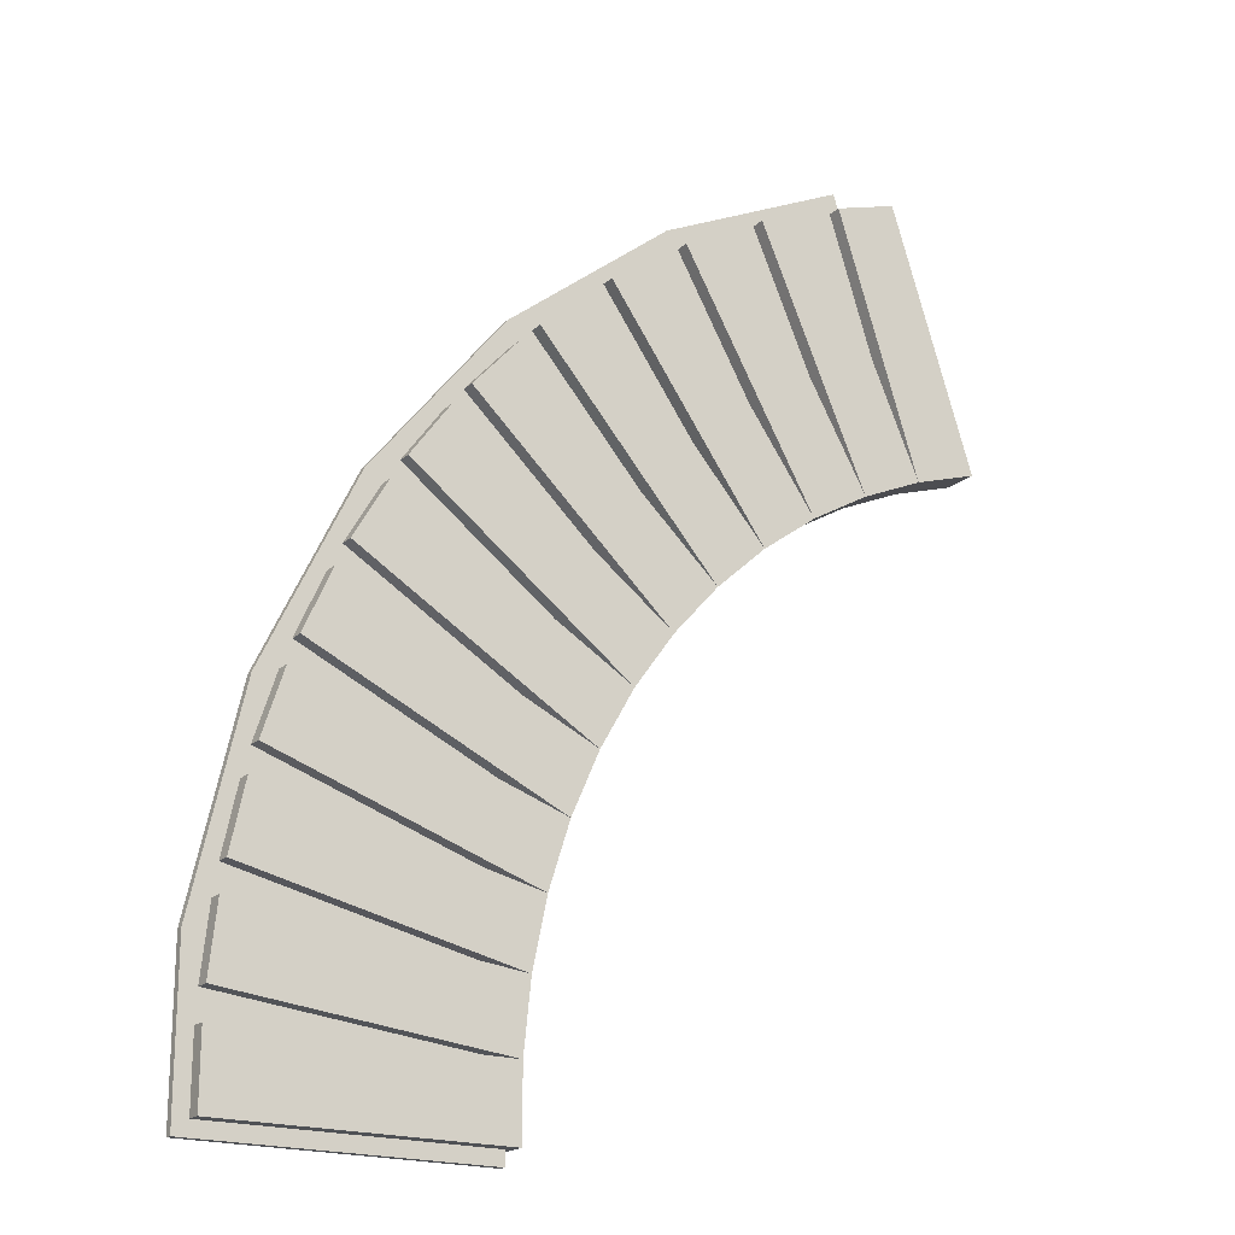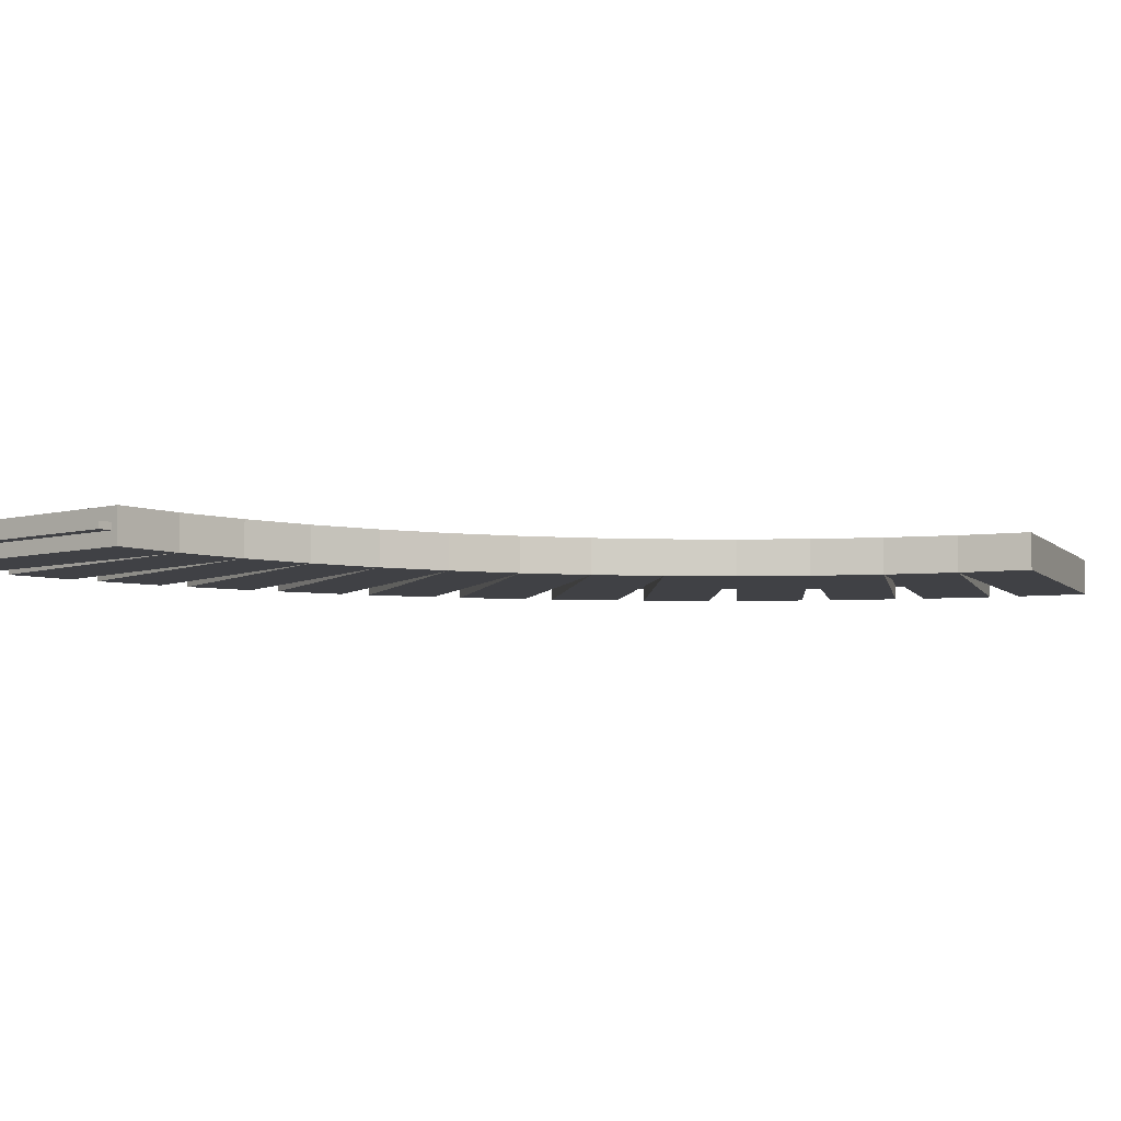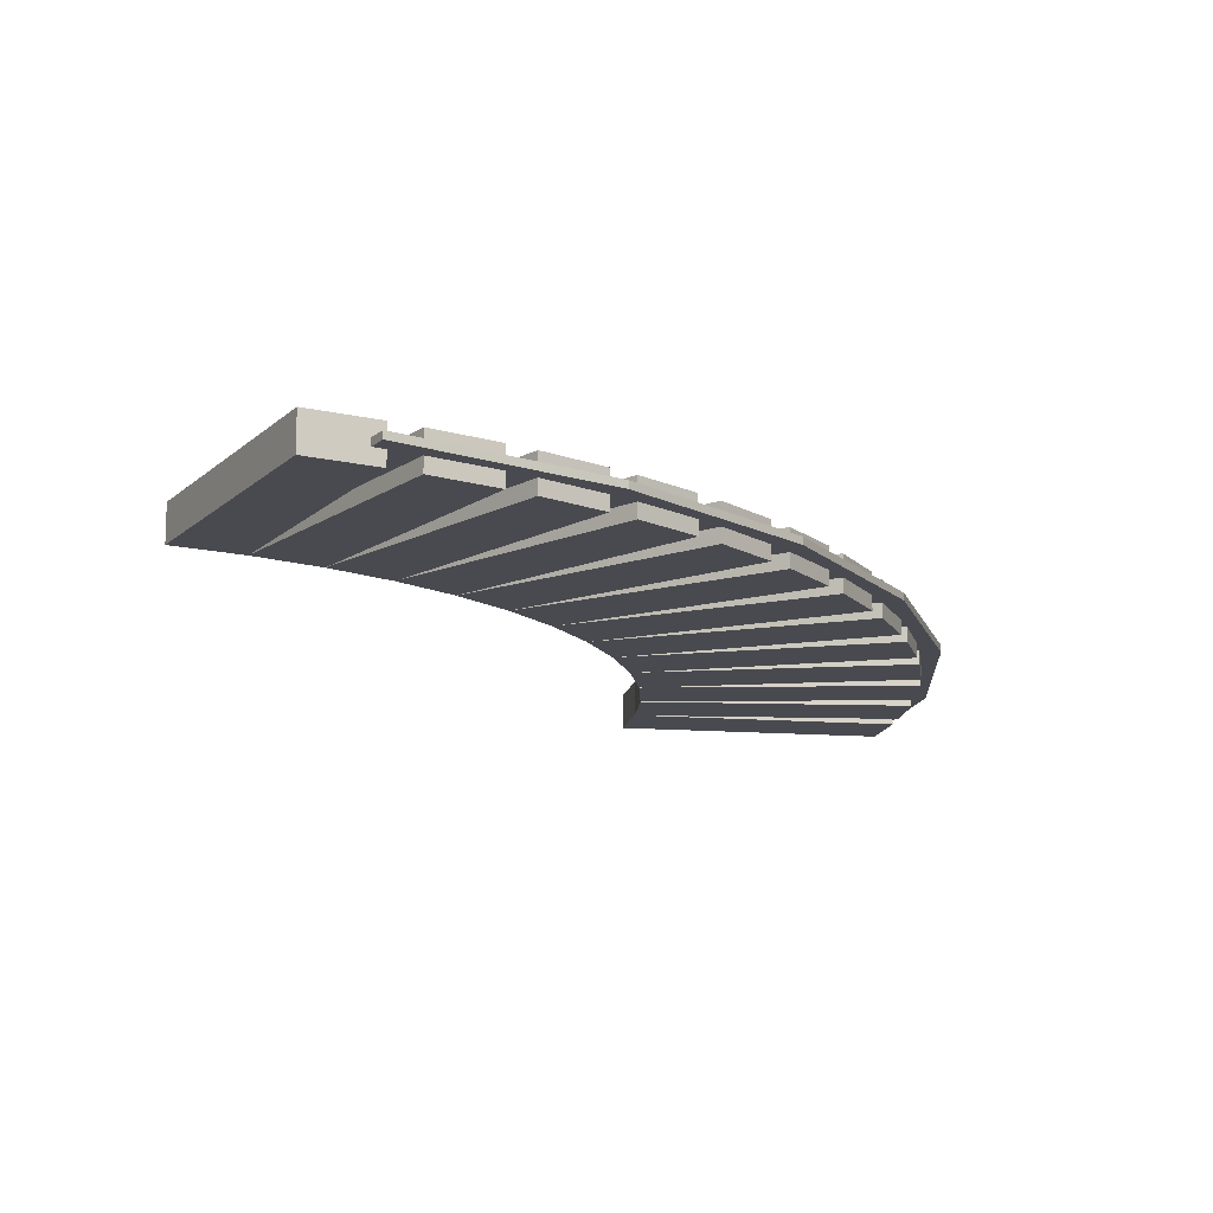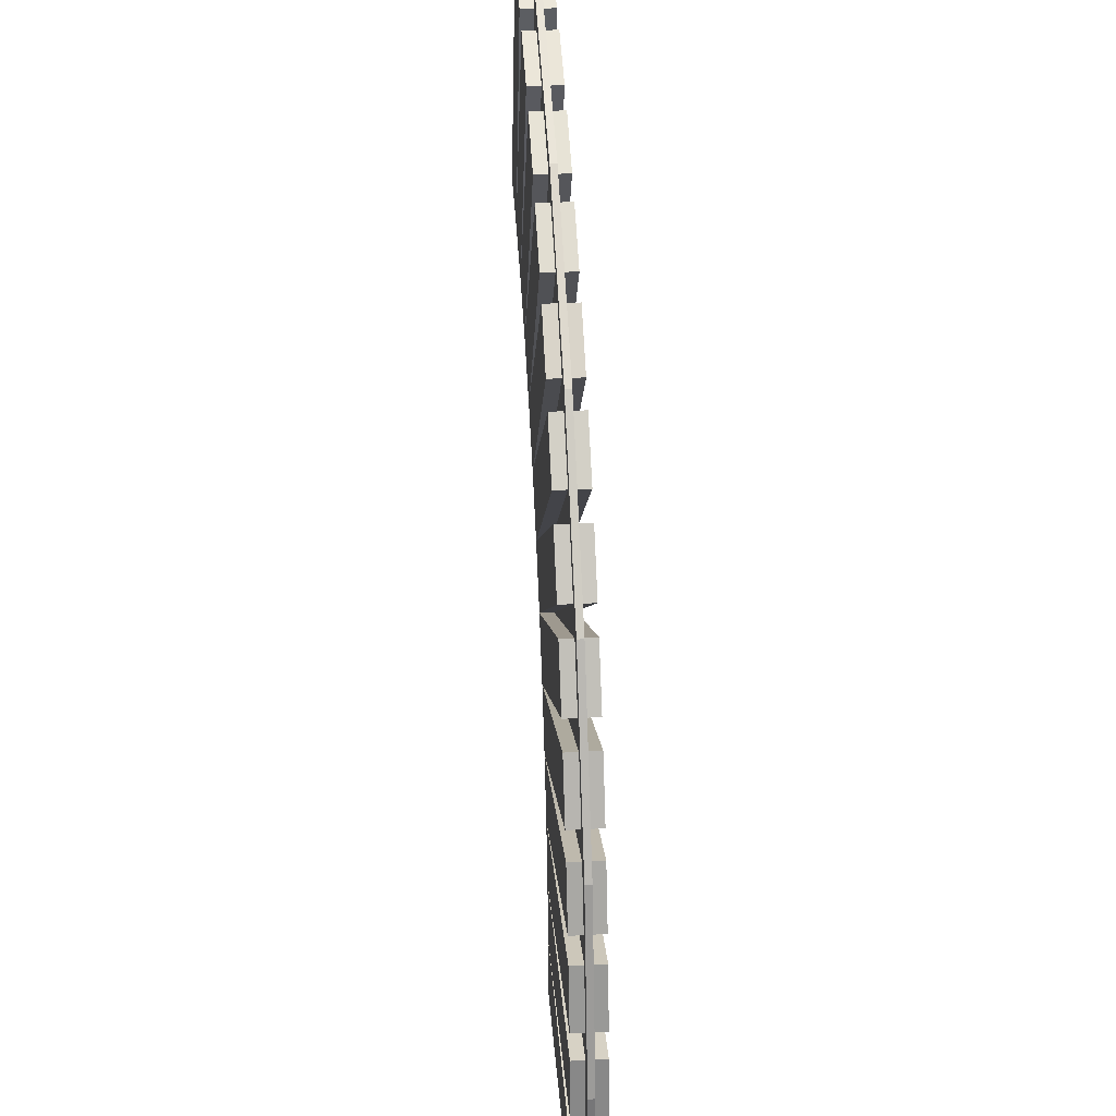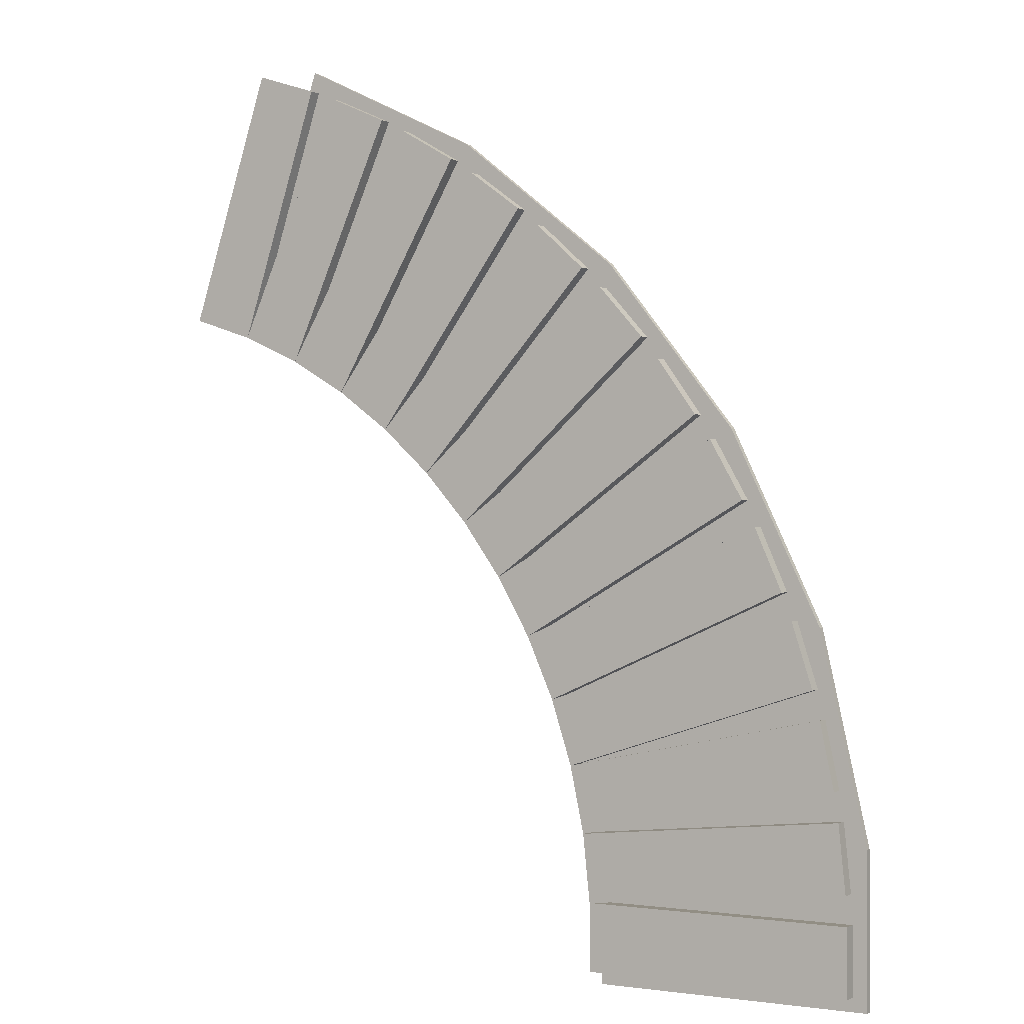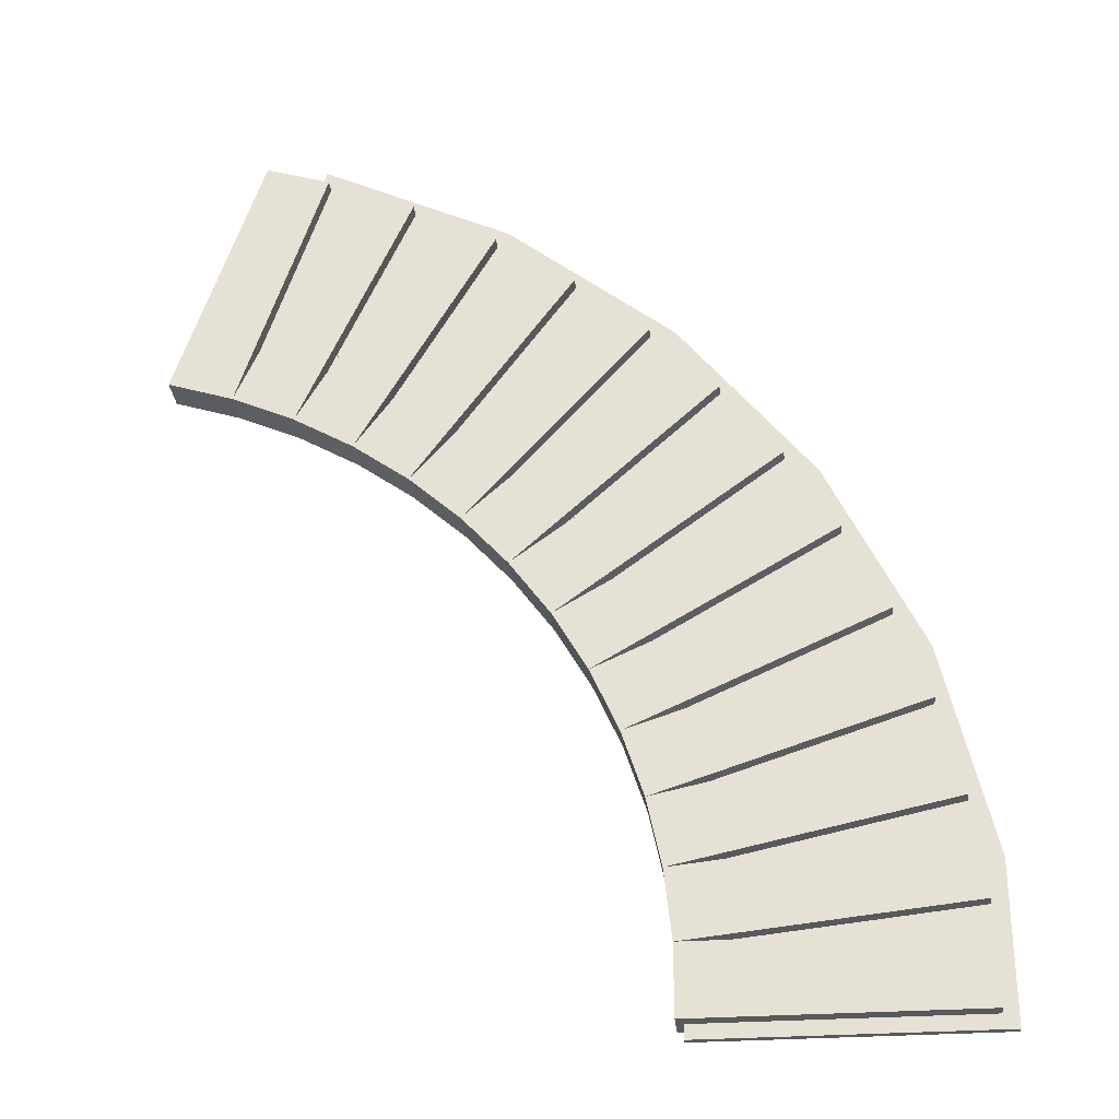
<metadata>
{"format":"obj","ext":"obj","renderer":"f3d","projection":"perspective","resolution":1024,"background":"white","views":[{"elev":-19.6,"azim":-32.8,"up":"+Y"},{"elev":-5.8,"azim":39.9,"up":"+Z"},{"elev":-13.6,"azim":169.9,"up":"+Z"},{"elev":33.5,"azim":-94.4,"up":"+Y"},{"elev":-0.1,"azim":-150.4,"up":"+Y"},{"elev":-29.6,"azim":-174.2,"up":"+Y"}]}
</metadata>
<code>
o bricks.000
v 0.03264 -1.594 -0.03906
v 0.03264 -1.594 0.03906
v -0.5811 -1.594 0.03906
v -0.5811 -1.594 -0.03906
v -0.5811 -1.44 -0.03906
v -0.5811 -1.44 0.03906
v 0.03267 -1.439 0.03906
v 0.03267 -1.439 -0.03906
v 0.836 -0.1981 -0.03906
v 0.836 -0.1981 0.03906
v 0.5868 0.3647 0.03906
v 0.5868 0.3647 -0.03906
v 0.727 0.4273 -0.03906
v 0.727 0.4273 0.03906
v 0.977 -0.1351 0.03906
v 0.977 -0.1351 -0.03906
v 0.7023 -0.2756 -0.03906
v 0.7023 -0.2756 0.03906
v 0.3958 0.258 0.03906
v 0.3958 0.258 -0.03906
v 0.5287 0.335 -0.03906
v 0.5287 0.335 0.03906
v 0.5774 -0.3666 -0.03906
v 0.5774 -0.3666 0.03906
v 0.217 0.1319 0.03906
v 0.217 0.1319 -0.03906
v 0.3411 0.2224 -0.03906
v 0.3411 0.2224 0.03906
v 0.4627 -0.4703 -0.03906
v 0.4627 -0.4703 0.03906
v 0.05232 -0.01232 0.03906
v 0.05232 -0.01232 -0.03906
v 0.1663 0.0907 -0.03906
v 0.1663 0.0907 0.03906
v 0.3594 -0.5854 -0.03906
v 0.3594 -0.5854 0.03906
v -0.09645 -0.173 0.03906
v -0.09645 -0.173 -0.03906
v 0.006221 -0.05857 -0.03906
v 0.006221 -0.05857 0.03906
v 0.2686 -0.7107 -0.03906
v 0.2686 -0.7107 0.03906
v -0.2277 -0.3484 0.03906
v -0.2277 -0.3484 -0.03906
v -0.1375 -0.2238 -0.03906
v -0.1375 -0.2238 0.03906
v 0.1914 -0.8449 -0.03906
v 0.1914 -0.8449 0.03906
v -0.3399 -0.5365 0.03906
v -0.3399 -0.5365 -0.03906
v -0.2632 -0.4032 -0.03906
v -0.2632 -0.4032 0.03906
v 0.1286 -0.9864 -0.03906
v 0.1286 -0.9864 0.03906
v -0.4319 -0.7355 0.03906
v -0.4319 -0.7355 -0.03906
v -0.3695 -0.5948 -0.03906
v -0.3695 -0.5948 0.03906
v 0.08091 -1.134 -0.03906
v 0.08091 -1.134 0.03906
v -0.5027 -0.943 0.03906
v -0.5027 -0.943 -0.03906
v -0.4553 -0.7965 -0.03906
v -0.4553 -0.7965 0.03906
v 0.04881 -1.285 -0.03906
v 0.04881 -1.285 0.03906
v -0.5515 -1.157 0.03906
v -0.5515 -1.157 -0.03906
v -0.5196 -1.006 -0.03906
v -0.5196 -1.006 0.03906
v -0.5777 -1.374 0.03906
v -0.5777 -1.374 -0.03906
v -0.5617 -1.221 -0.03906
v -0.5617 -1.221 0.03906
v 0.7878 0.4507 0.03906
v 0.7878 0.4507 -0.03906
v 0.9338 0.4983 -0.03906
v 0.9338 0.4983 0.03906
v 1.123 -0.08737 0.03906
v 1.123 -0.08737 -0.03906
f 1 2 3 4
f 5 6 7 8
f 8 7 2 1
f 9 10 11 12
f 13 14 15 16
f 16 15 10 9
f 17 18 19 20
f 21 22 10 9
f 9 10 18 17
f 23 24 25 26
f 27 28 18 17
f 17 18 24 23
f 29 30 31 32
f 33 34 24 23
f 23 24 30 29
f 35 36 37 38
f 39 40 30 29
f 29 30 36 35
f 41 42 43 44
f 45 46 36 35
f 35 36 42 41
f 47 48 49 50
f 51 52 42 41
f 41 42 48 47
f 53 54 55 56
f 57 58 48 47
f 47 48 54 53
f 59 60 61 62
f 63 64 54 53
f 53 54 60 59
f 65 66 67 68
f 69 70 60 59
f 59 60 66 65
f 8 7 71 72
f 73 74 66 65
f 65 66 7 8
f 16 15 75 76
f 77 78 79 80
f 80 79 15 16
f 3 2 7 6
f 1 4 5 8
f 4 3 6 5
f 11 10 15 14
f 9 12 13 16
f 12 11 14 13
f 19 18 10 22
f 17 20 21 9
f 20 19 22 21
f 25 24 18 28
f 23 26 27 17
f 26 25 28 27
f 31 30 24 34
f 29 32 33 23
f 32 31 34 33
f 37 36 30 40
f 35 38 39 29
f 38 37 40 39
f 43 42 36 46
f 41 44 45 35
f 44 43 46 45
f 49 48 42 52
f 47 50 51 41
f 50 49 52 51
f 55 54 48 58
f 53 56 57 47
f 56 55 58 57
f 61 60 54 64
f 59 62 63 53
f 62 61 64 63
f 67 66 60 70
f 65 68 69 59
f 68 67 70 69
f 71 7 66 74
f 8 72 73 65
f 72 71 74 73
f 75 15 79 78
f 16 76 77 80
f 76 75 78 77
o mortar.000
v 0.799 0.5013 -0.007812
v 0.3694 0.2935 -0.007812
v 0.3694 0.2935 0.007813
v 0.799 0.5013 0.007813
v 1.008 -0.1003 -0.007813
v 0.707 -0.2461 -0.007813
v 0.707 -0.2461 0.007812
v 1.008 -0.1003 0.007812
v -0.003265 -0.005061 -0.007813
v -0.003265 -0.005061 0.007812
v 0.4454 -0.4557 -0.007813
v 0.4454 -0.4557 0.007812
v -0.3005 -0.3795 -0.007813
v -0.3005 -0.3795 0.007812
v 0.2367 -0.7185 -0.007813
v 0.2367 -0.7185 0.007812
v -0.5073 -0.8109 -0.007813
v -0.5073 -0.8109 0.007812
v 0.09151 -1.021 -0.007813
v 0.09151 -1.021 0.007812
v -0.6134 -1.278 -0.007813
v -0.6134 -1.278 0.007812
v 0.01705 -1.349 -0.007813
v 0.01705 -1.349 0.007812
v -0.6134 -1.625 -0.007813
v -0.6134 -1.625 0.007812
v 0.01705 -1.625 0.007812
v 0.01705 -1.625 -0.007813
f 81 82 83 84
f 85 86 82 81
f 84 83 87 88
f 82 89 90 83
f 86 91 89 82
f 83 90 92 87
f 89 93 94 90
f 91 95 93 89
f 90 94 96 92
f 93 97 98 94
f 95 99 97 93
f 94 98 100 96
f 97 101 102 98
f 99 103 101 97
f 98 102 104 100
f 101 105 106 102
f 104 107 108 103
f 103 108 105 101
f 102 106 107 104
f 105 108 107 106
f 85 81 84 88

</code>
